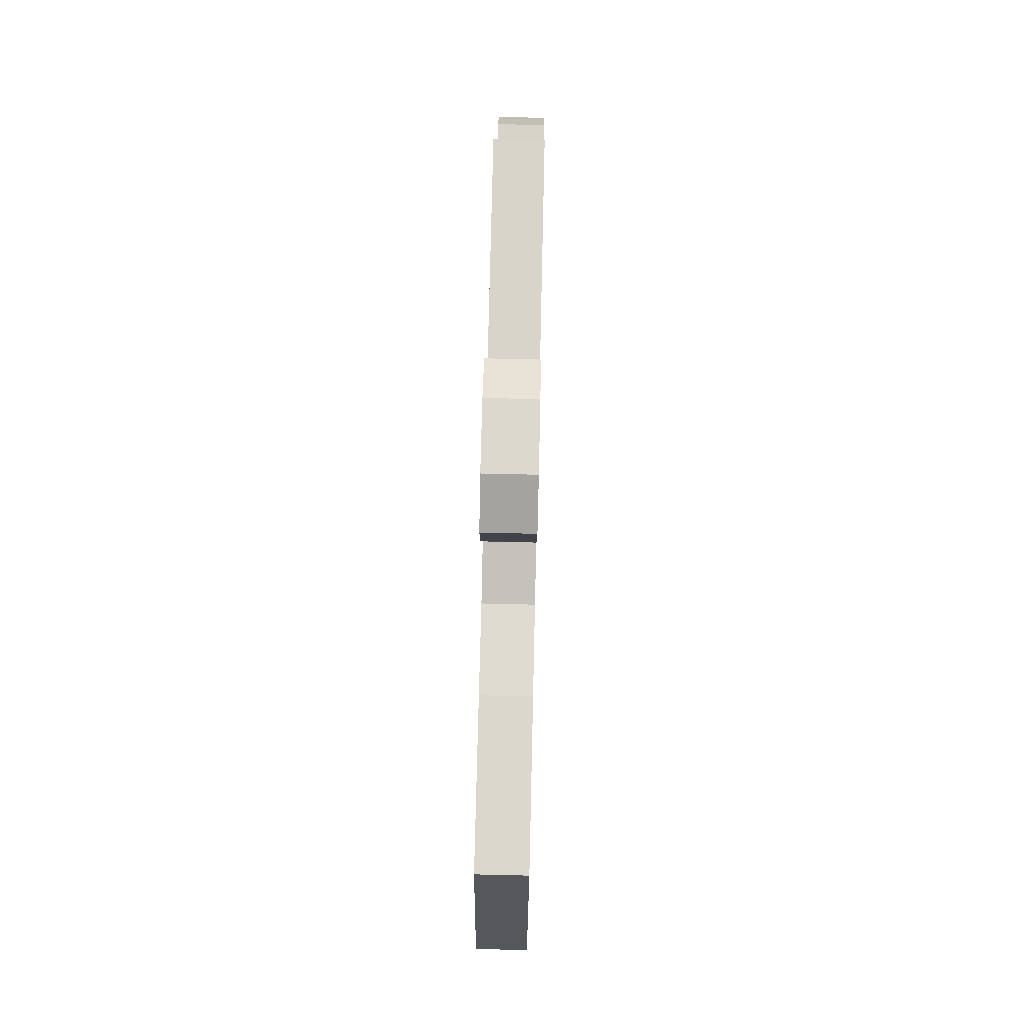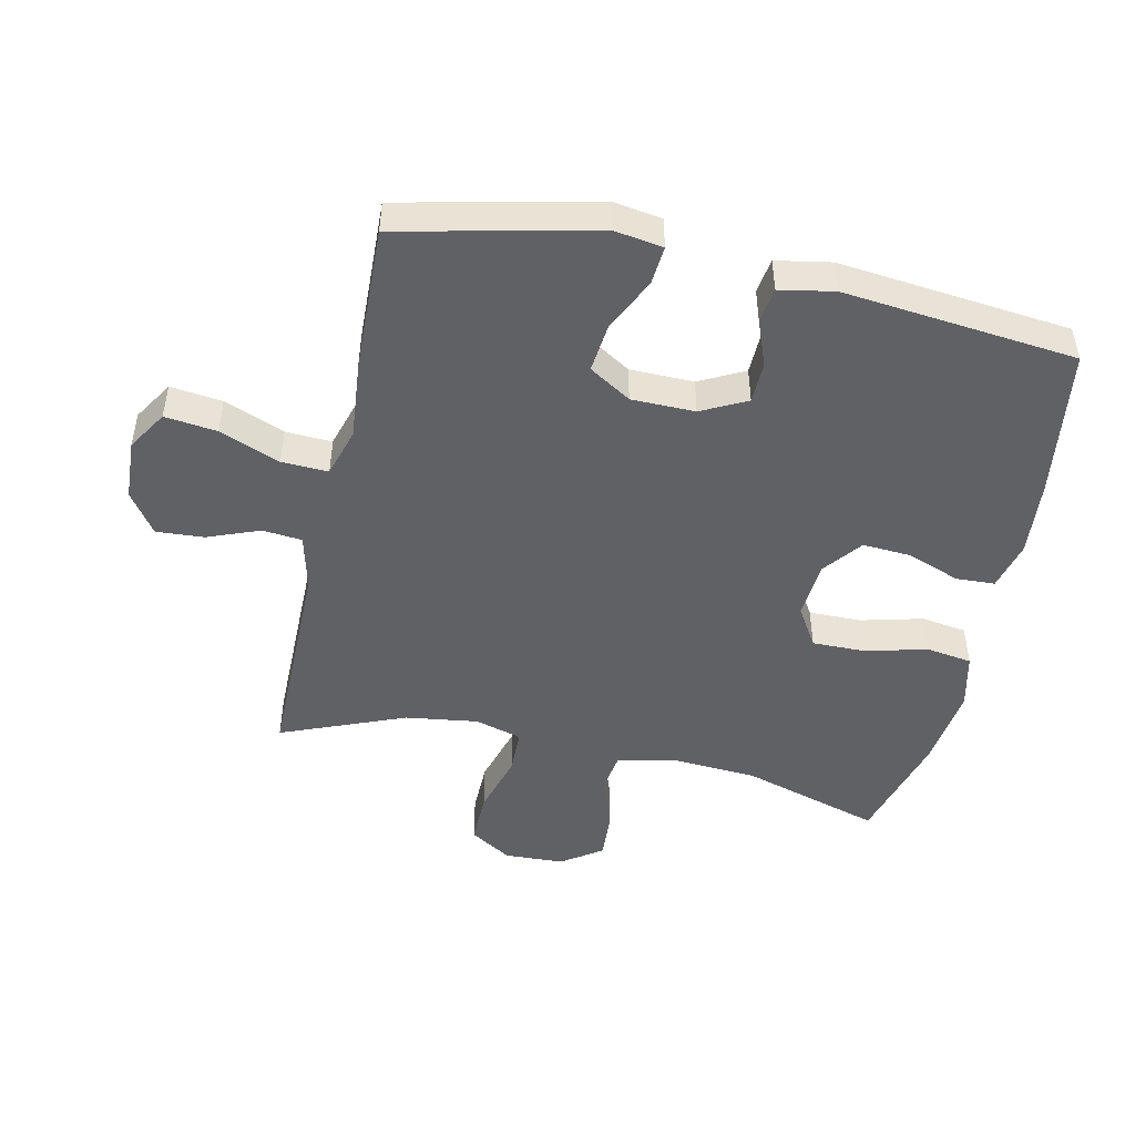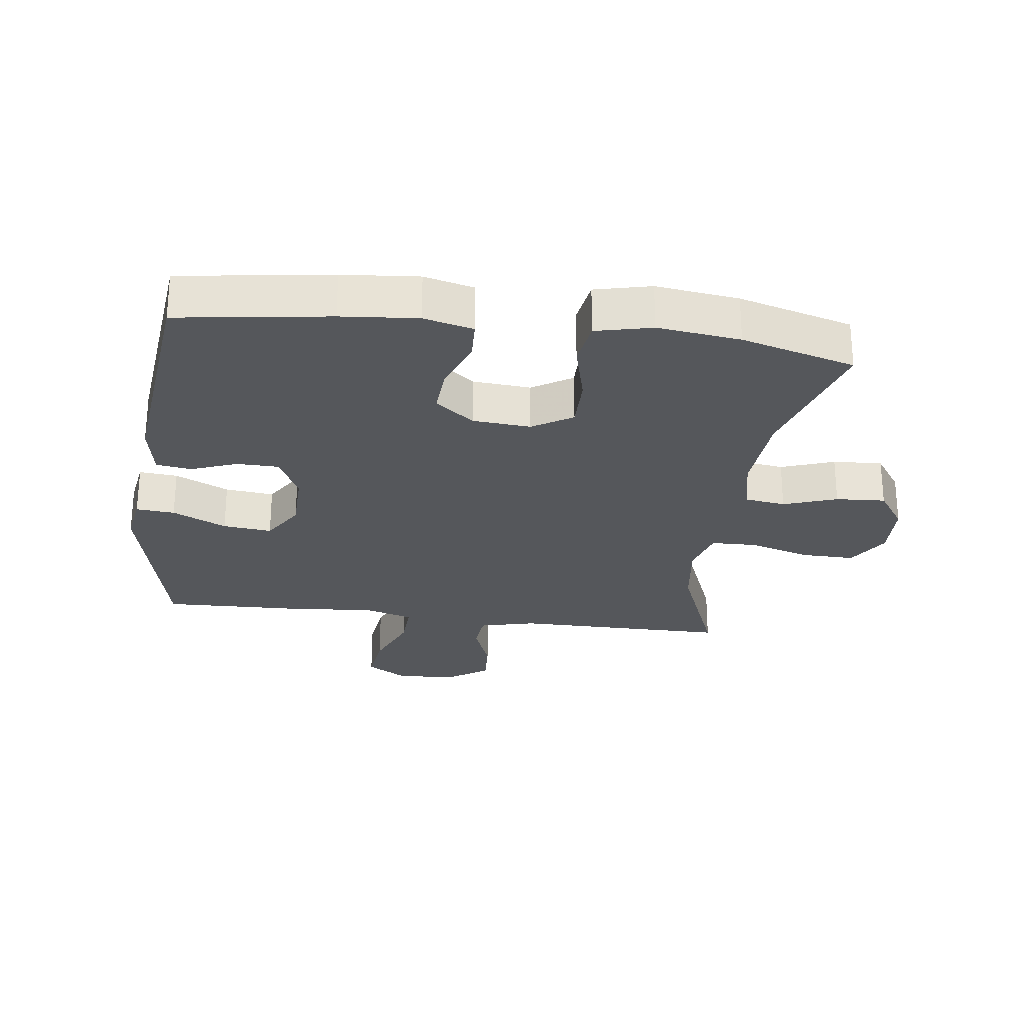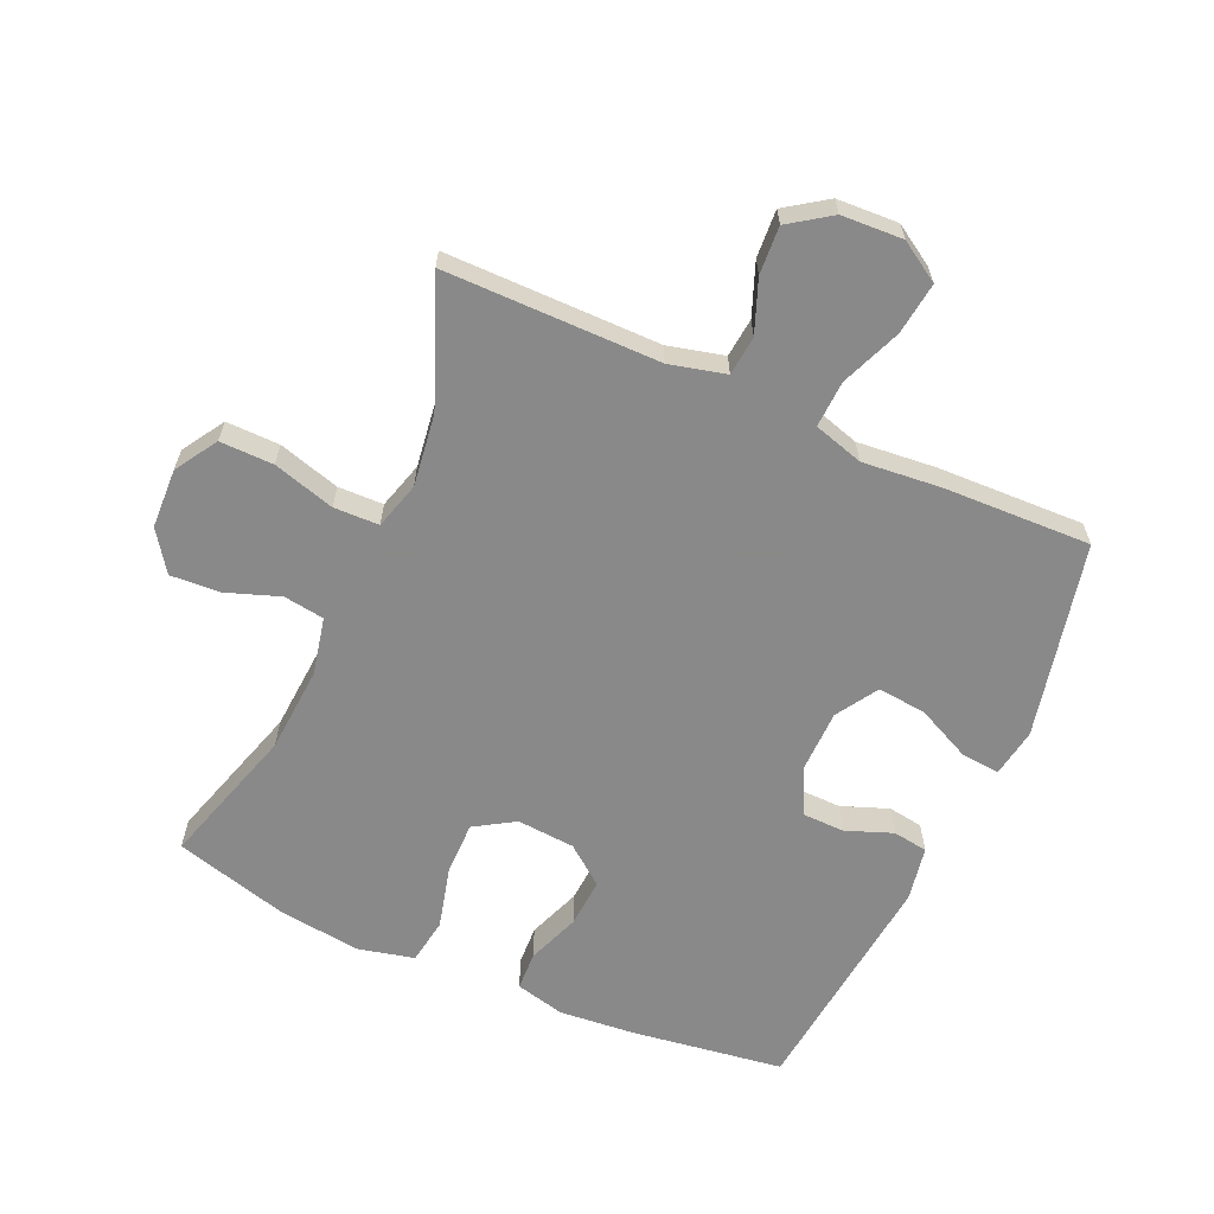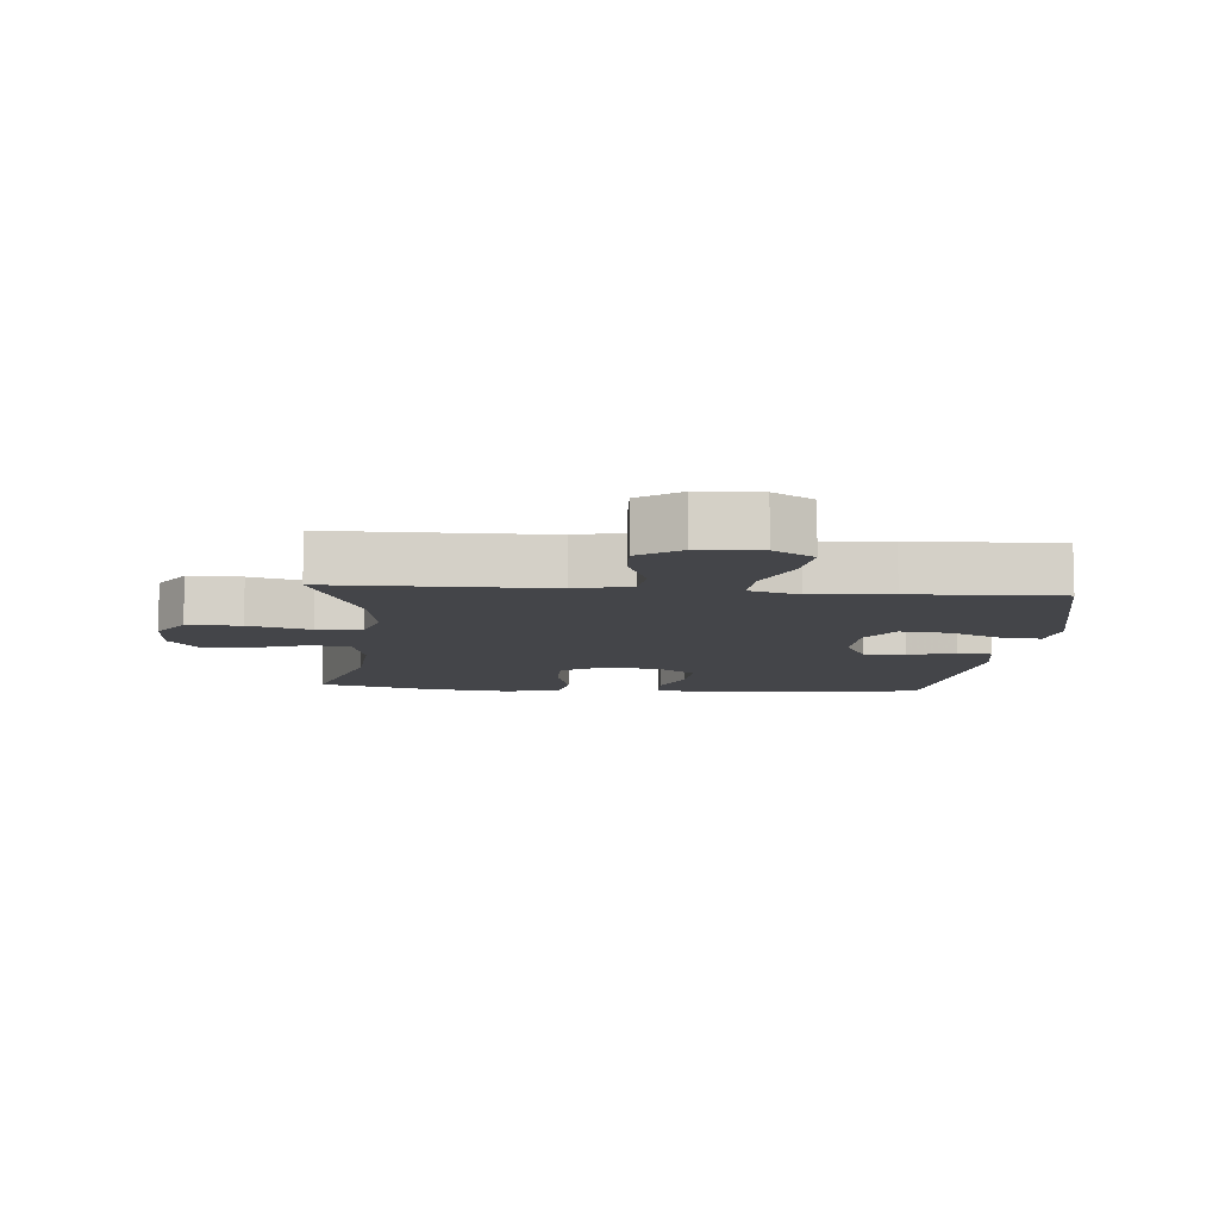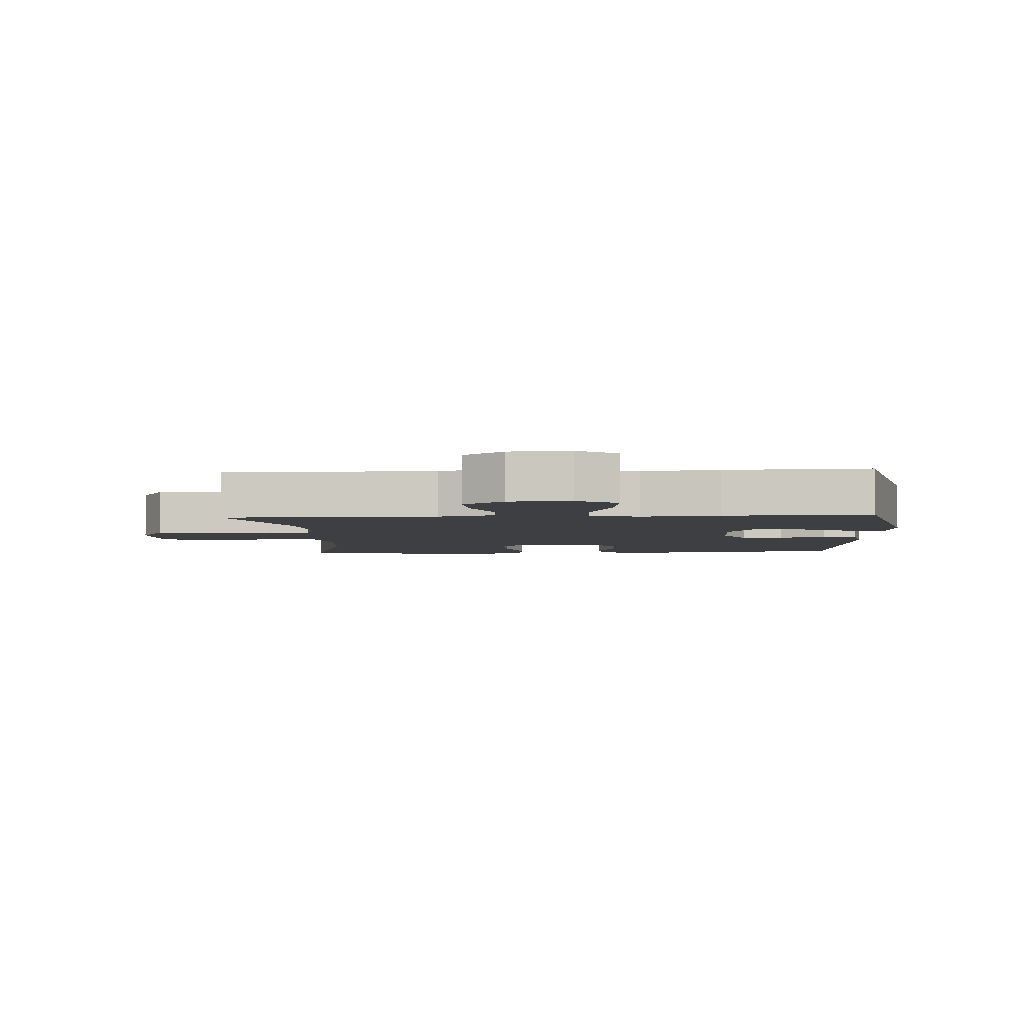
<metadata>
{"format":"obj","ext":"obj","renderer":"f3d","projection":"perspective","resolution":1024,"background":"white","views":[{"elev":75.4,"azim":91.3,"up":"+Z"},{"elev":-47.7,"azim":77.6,"up":"+Y"},{"elev":-26.6,"azim":172.4,"up":"+Y"},{"elev":-63.0,"azim":-24.2,"up":"+Y"},{"elev":-9.0,"azim":-5.0,"up":"+Y"},{"elev":-4.2,"azim":3.7,"up":"+Y"}]}
</metadata>
<code>
v 0.5 0.07 -0.5
v 0.262 0.07 -0.535
v 0.142 0.07 -0.546
v 0.064 0.07 -0.527
v 0.061 0.07 -0.466
v 0.092 0.07 -0.383
v 0.097 0.07 -0.306
v 0.036 0.07 -0.259
v -0.055 0.07 -0.252
v -0.118 0.07 -0.291
v -0.117 0.07 -0.375
v -0.092 0.07 -0.472
v -0.103 0.07 -0.544
v -0.191 0.07 -0.565
v -0.321 0.07 -0.549
v -0.5 0.07 -0.5
v -0.434 0.07 -0.279
v -0.425 0.07 -0.143
v -0.445 0.07 -0.053
v -0.509 0.07 -0.044
v -0.593 0.07 -0.074
v -0.671 0.07 -0.079
v -0.715 0.07 -0.016
v -0.719 0.07 0.078
v -0.678 0.07 0.144
v -0.594 0.07 0.143
v -0.497 0.07 0.115
v -0.426 0.07 0.117
v -0.405 0.07 0.191
v -0.421 0.07 0.305
v -0.5 0.07 0.5
v -0.163 0.07 0.501
v -0.075 0.07 0.523
v -0.069 0.07 0.585
v -0.101 0.07 0.667
v -0.106 0.07 0.742
v -0.041 0.07 0.787
v 0.055 0.07 0.792
v 0.118 0.07 0.753
v 0.108 0.07 0.671
v 0.07 0.07 0.576
v 0.067 0.07 0.503
v 0.145 0.07 0.48
v 0.269 0.07 0.492
v 0.5 0.07 0.5
v 0.569 0.07 0.193
v 0.557 0.07 0.117
v 0.496 0.07 0.122
v 0.411 0.07 0.162
v 0.334 0.07 0.17
v 0.293 0.07 0.104
v 0.292 0.07 0.004
v 0.328 0.07 -0.067
v 0.394 0.07 -0.068
v 0.467 0.07 -0.04
v 0.522 0.07 -0.048
v 0.538 0.07 -0.134
v 0.5 0 -0.5
v 0.262 0 -0.535
v 0.142 0 -0.546
v 0.064 0 -0.527
v 0.061 0 -0.466
v 0.092 0 -0.383
v 0.097 0 -0.306
v 0.036 0 -0.259
v -0.055 0 -0.252
v -0.118 0 -0.291
v -0.117 0 -0.375
v -0.092 0 -0.472
v -0.103 0 -0.544
v -0.191 0 -0.565
v -0.321 0 -0.549
v -0.5 0 -0.5
v -0.434 0 -0.279
v -0.425 0 -0.143
v -0.445 0 -0.053
v -0.509 0 -0.044
v -0.593 0 -0.074
v -0.671 0 -0.079
v -0.715 0 -0.016
v -0.719 0 0.078
v -0.678 0 0.144
v -0.594 0 0.143
v -0.497 0 0.115
v -0.426 0 0.117
v -0.405 0 0.191
v -0.421 0 0.305
v -0.5 0 0.5
v -0.163 0 0.501
v -0.075 0 0.523
v -0.069 0 0.585
v -0.101 0 0.667
v -0.106 0 0.742
v -0.041 0 0.787
v 0.055 0 0.792
v 0.118 0 0.753
v 0.108 0 0.671
v 0.07 0 0.576
v 0.067 0 0.503
v 0.145 0 0.48
v 0.269 0 0.492
v 0.5 0 0.5
v 0.569 0 0.193
v 0.557 0 0.117
v 0.496 0 0.122
v 0.411 0 0.162
v 0.334 0 0.17
v 0.293 0 0.104
v 0.292 0 0.004
v 0.328 0 -0.067
v 0.394 0 -0.068
v 0.467 0 -0.04
v 0.522 0 -0.048
v 0.538 0 -0.134
f 54 55 56 57
f 53 54 57 1
f 52 53 1 2
f 51 52 2 3
f 46 47 48 49
f 46 49 50
f 43 44 45 46
f 42 43 46 50
f 38 39 40 41
f 38 41 42
f 37 38 42
f 34 35 36 37
f 33 34 37 42
f 32 33 42 50
f 30 31 32 50
f 24 25 26 27
f 24 27 28
f 23 24 28
f 20 21 22 23
f 20 23 28
f 19 20 28
f 18 19 28 29
f 14 15 16 17
f 14 17 18
f 11 12 13 14
f 10 11 14 18
f 9 10 18 29
f 3 4 5 6
f 51 3 6 7
f 29 30 50 51
f 8 9 29 51
f 7 8 51
f 114 113 112 111
f 58 114 111 110
f 59 58 110 109
f 60 59 109 108
f 106 105 104 103
f 107 106 103
f 103 102 101 100
f 107 103 100 99
f 98 97 96 95
f 99 98 95
f 99 95 94
f 94 93 92 91
f 99 94 91 90
f 107 99 90 89
f 107 89 88 87
f 84 83 82 81
f 85 84 81
f 85 81 80
f 80 79 78 77
f 85 80 77
f 85 77 76
f 86 85 76 75
f 74 73 72 71
f 75 74 71
f 71 70 69 68
f 75 71 68 67
f 86 75 67 66
f 63 62 61 60
f 64 63 60 108
f 108 107 87 86
f 108 86 66 65
f 108 65 64
f 1 58 59 2
f 2 59 60 3
f 3 60 61 4
f 4 61 62 5
f 5 62 63 6
f 6 63 64 7
f 7 64 65 8
f 8 65 66 9
f 9 66 67 10
f 10 67 68 11
f 11 68 69 12
f 12 69 70 13
f 13 70 71 14
f 14 71 72 15
f 15 72 73 16
f 16 73 74 17
f 17 74 75 18
f 18 75 76 19
f 19 76 77 20
f 20 77 78 21
f 21 78 79 22
f 22 79 80 23
f 23 80 81 24
f 24 81 82 25
f 25 82 83 26
f 26 83 84 27
f 27 84 85 28
f 28 85 86 29
f 29 86 87 30
f 30 87 88 31
f 31 88 89 32
f 32 89 90 33
f 33 90 91 34
f 34 91 92 35
f 35 92 93 36
f 36 93 94 37
f 37 94 95 38
f 38 95 96 39
f 39 96 97 40
f 40 97 98 41
f 41 98 99 42
f 42 99 100 43
f 43 100 101 44
f 44 101 102 45
f 45 102 103 46
f 46 103 104 47
f 47 104 105 48
f 48 105 106 49
f 49 106 107 50
f 50 107 108 51
f 51 108 109 52
f 52 109 110 53
f 53 110 111 54
f 54 111 112 55
f 55 112 113 56
f 56 113 114 57
f 57 114 58 1

</code>
